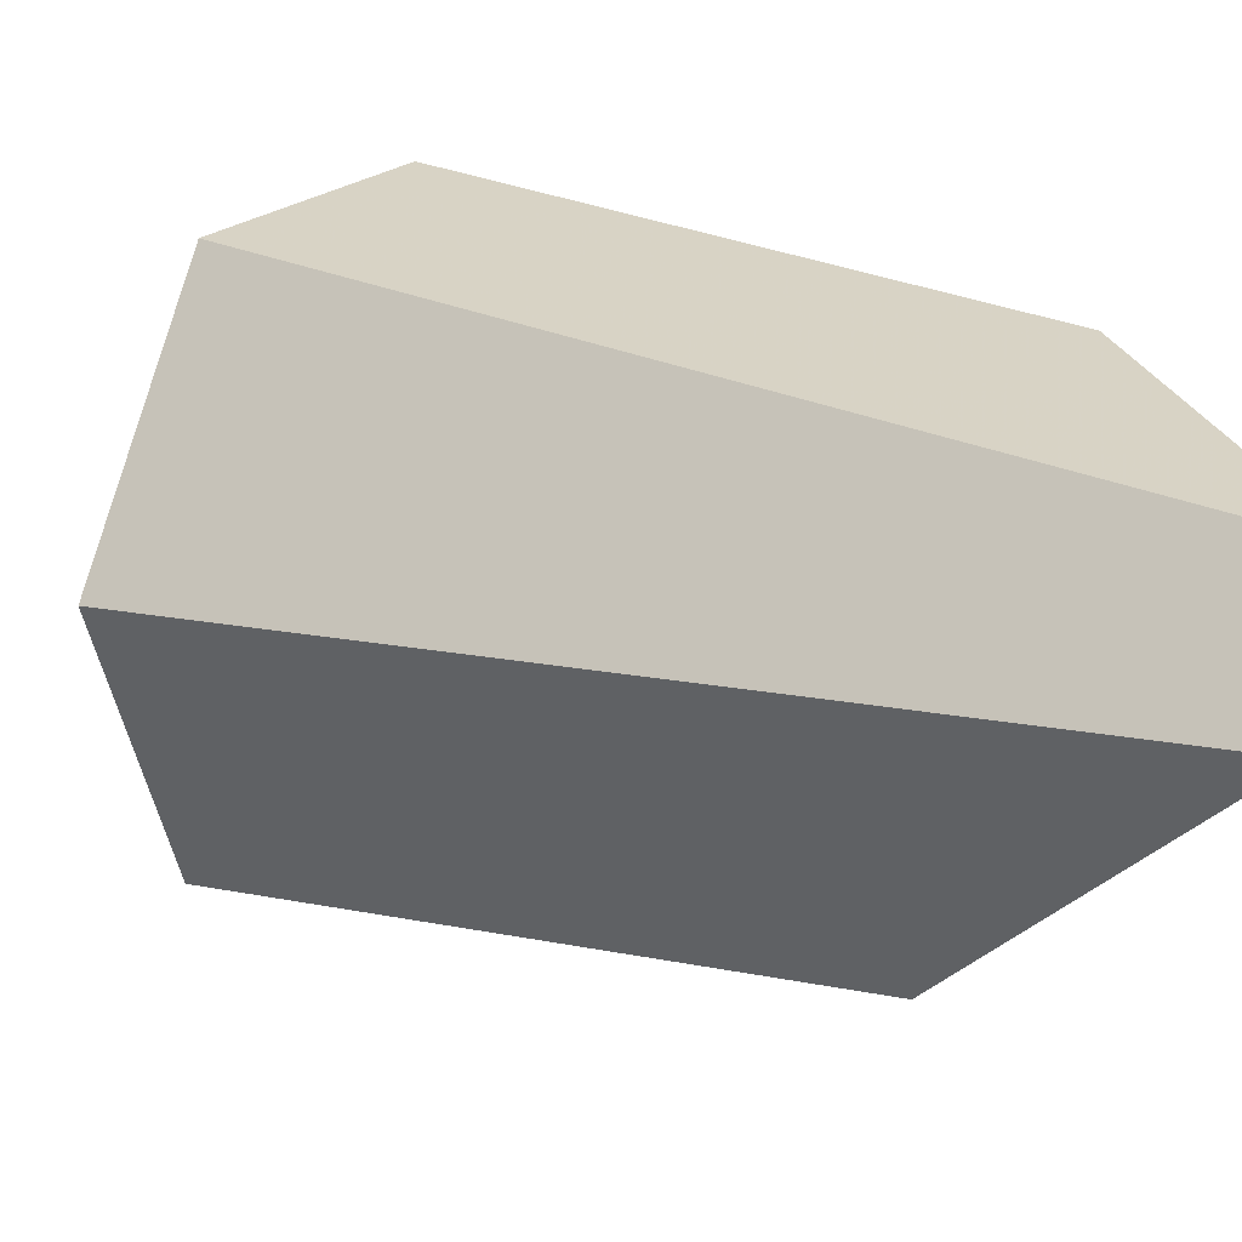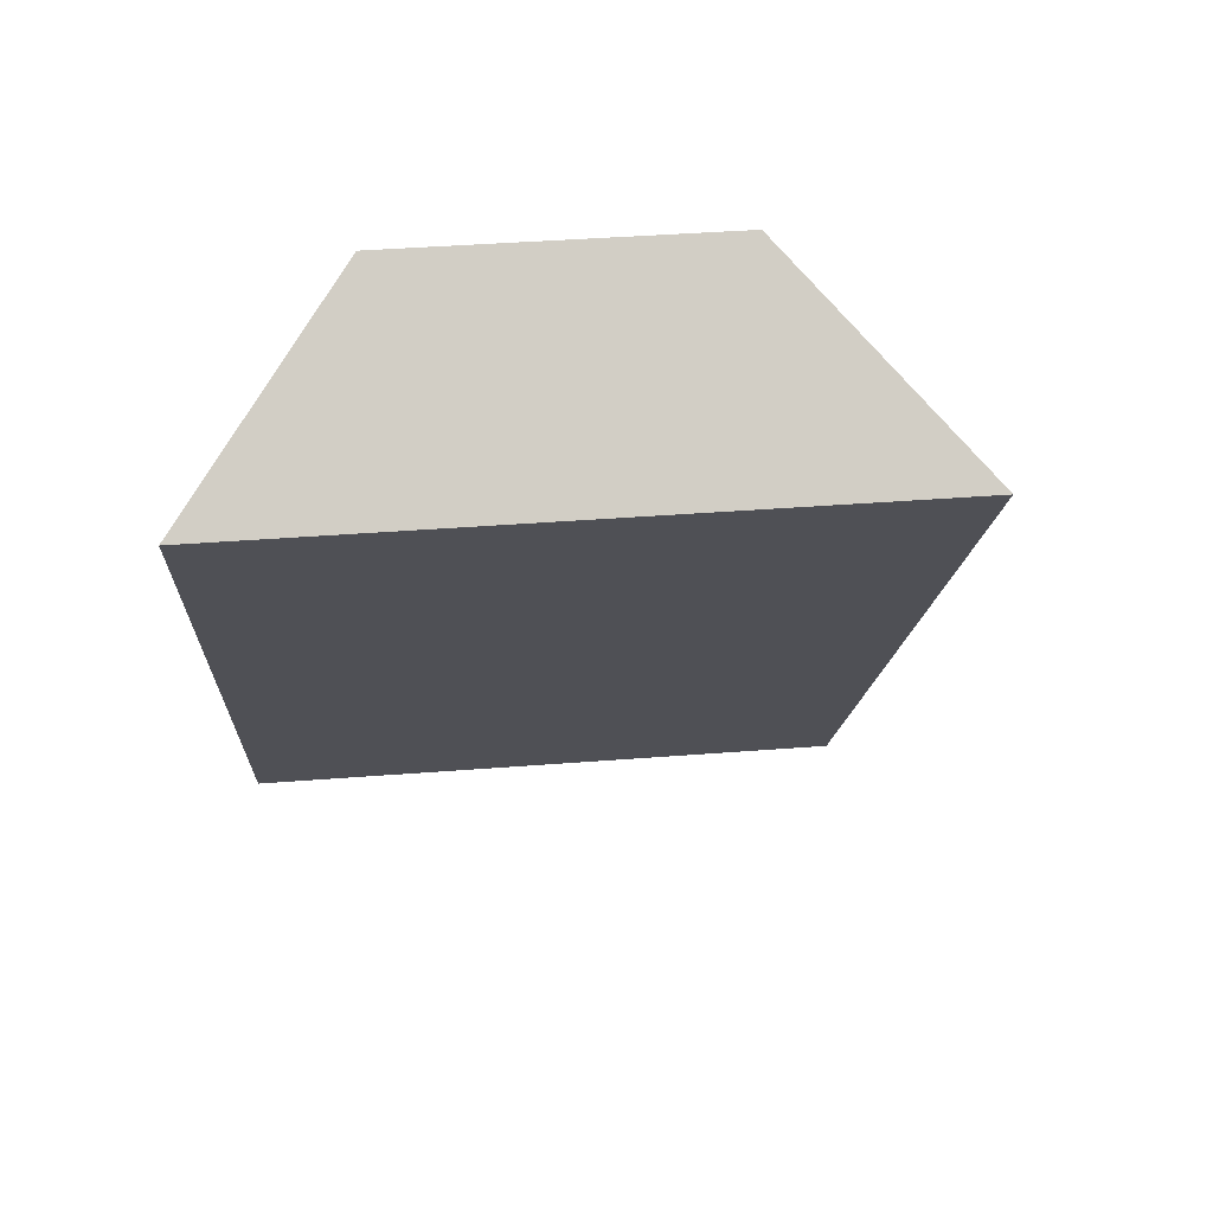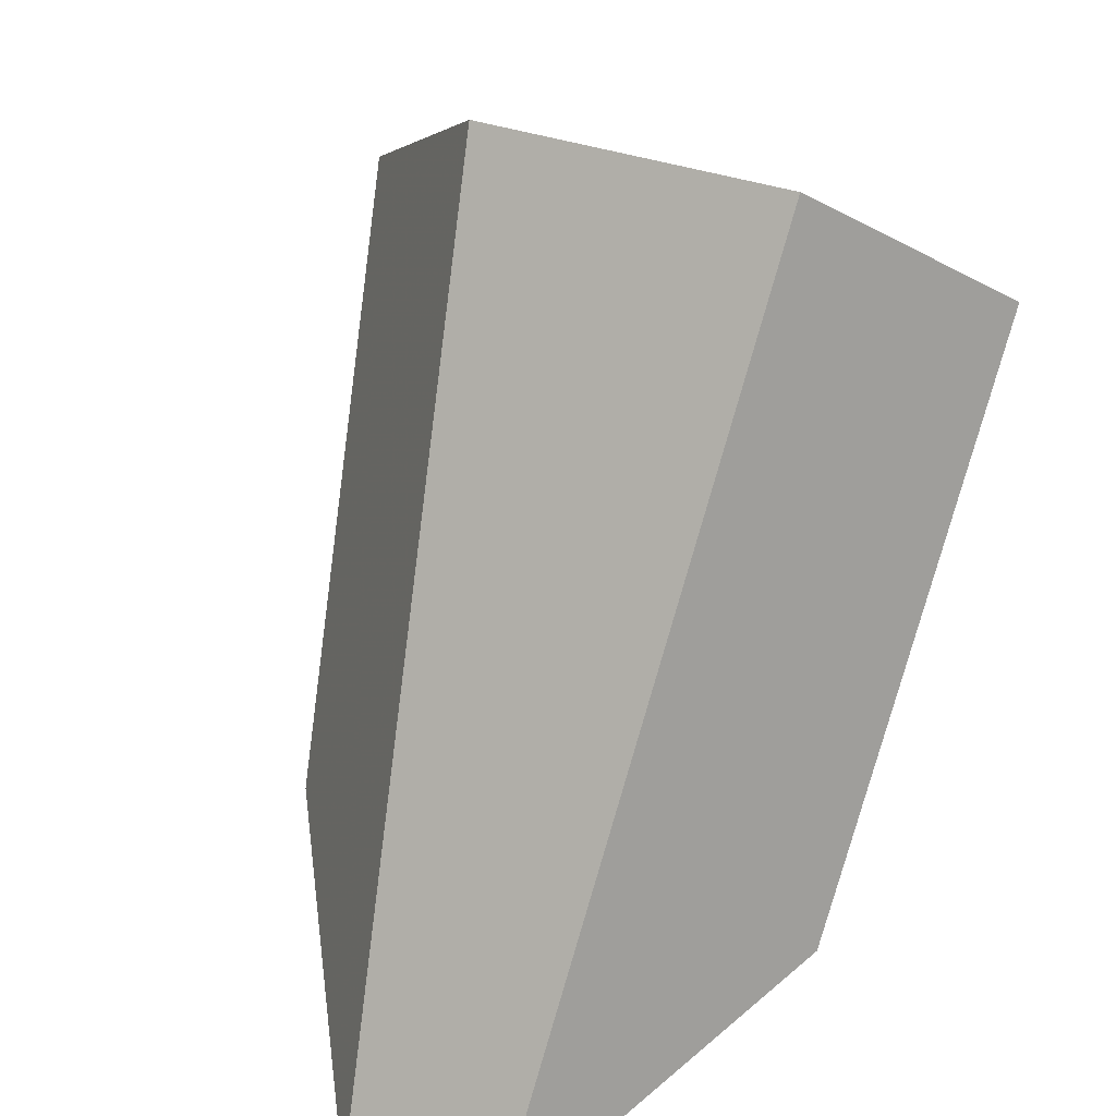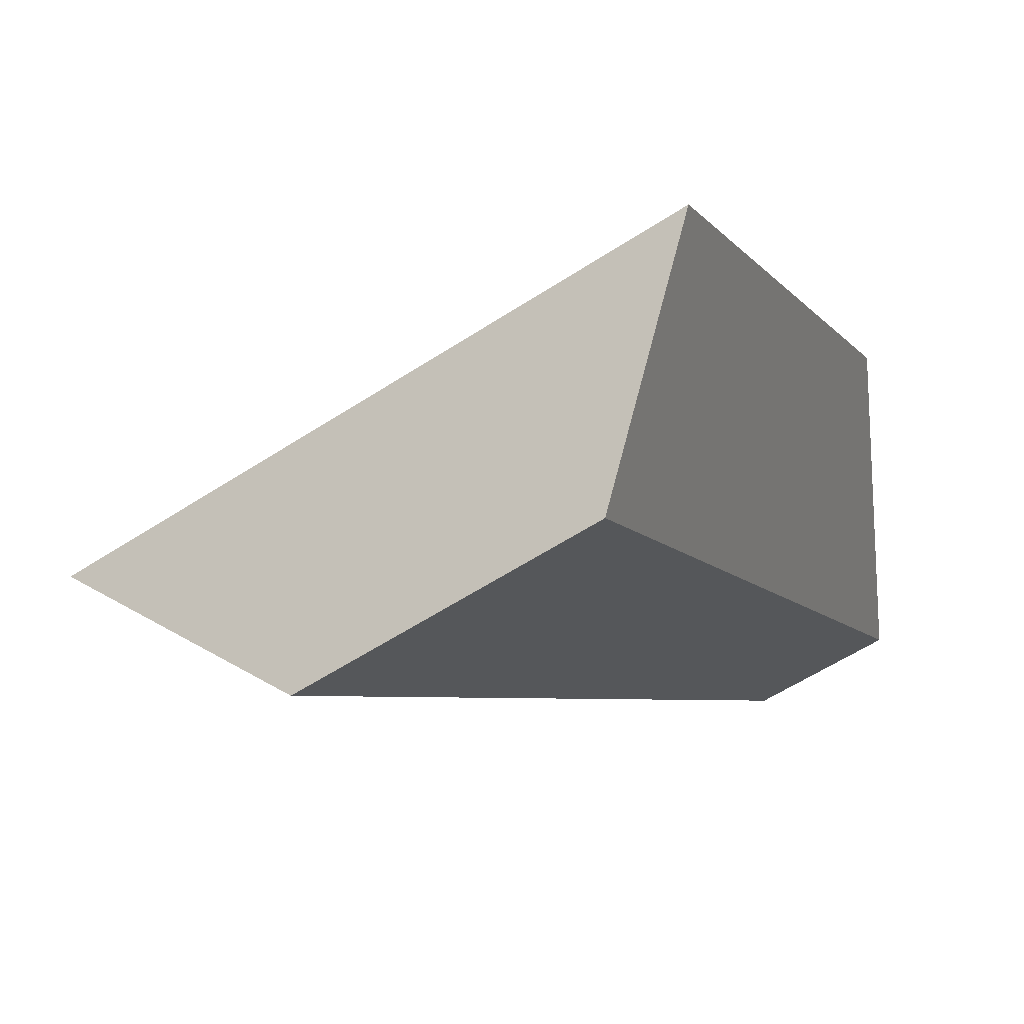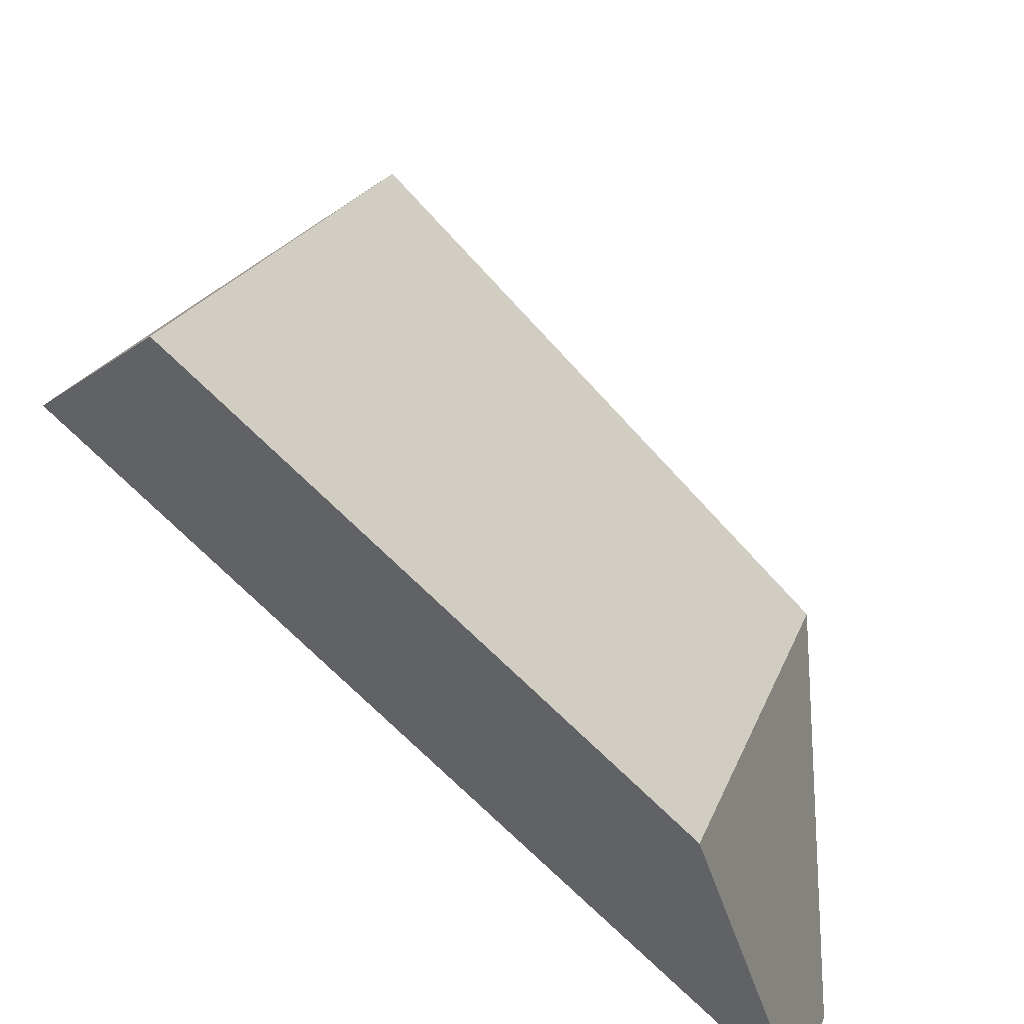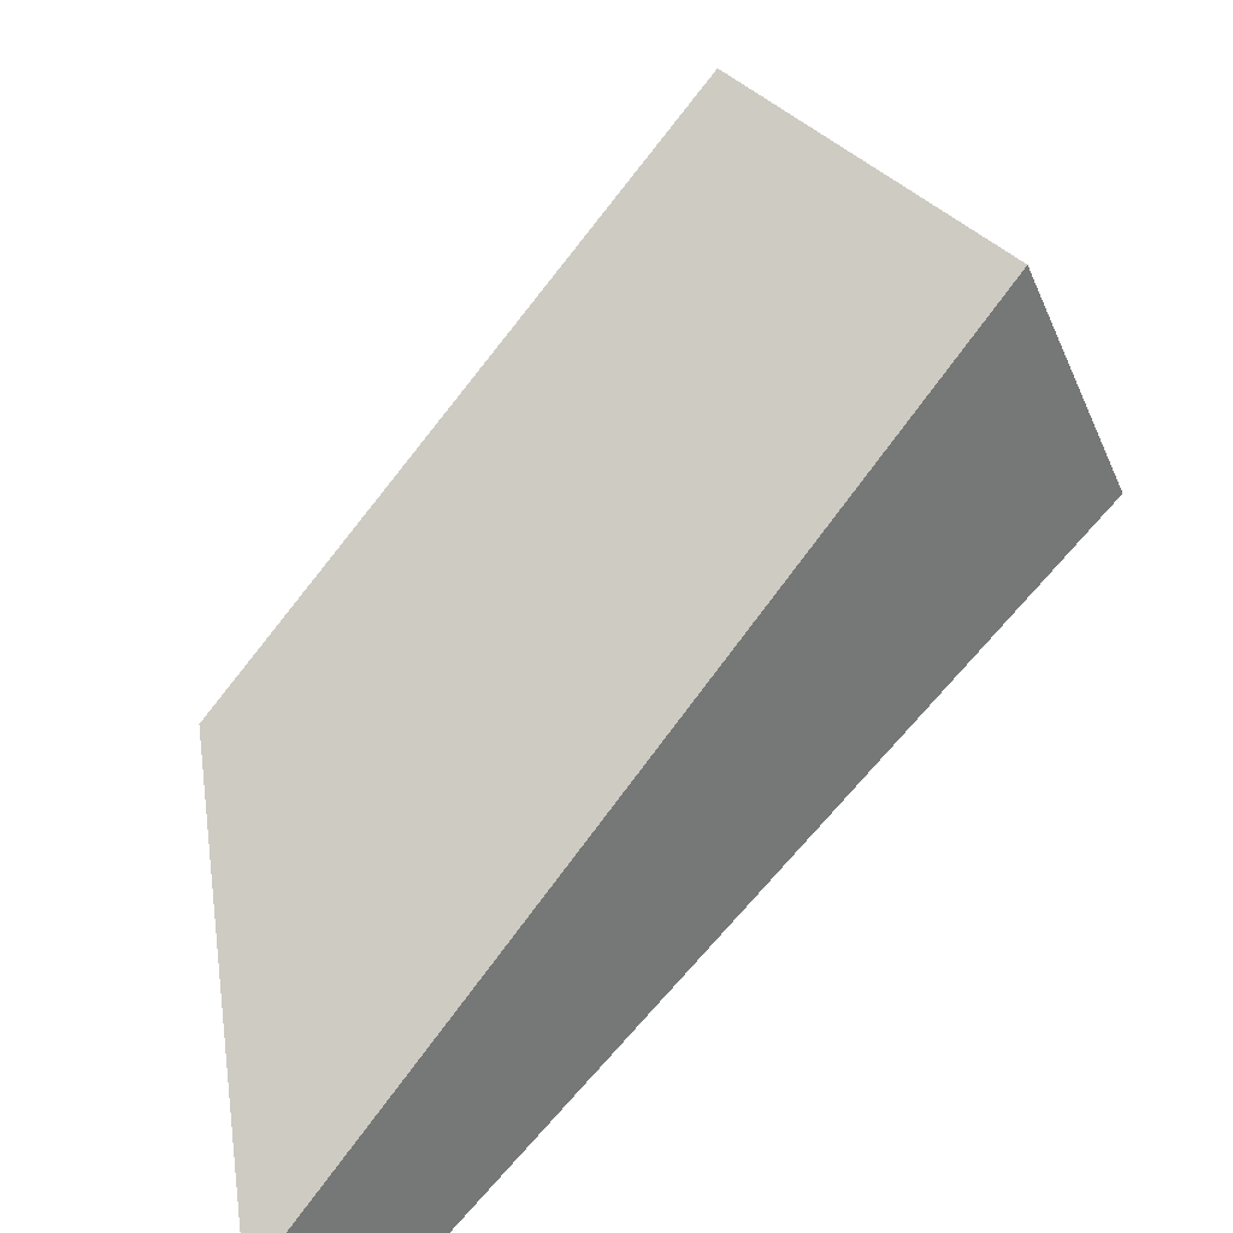
<metadata>
{"format":"obj","ext":"obj","renderer":"f3d","projection":"perspective","resolution":1024,"background":"white","views":[{"elev":-63.9,"azim":-110.1,"up":"+Z"},{"elev":38.3,"azim":27.7,"up":"+Y"},{"elev":37.1,"azim":-121.7,"up":"+Y"},{"elev":21.3,"azim":-172.1,"up":"+Z"},{"elev":54.6,"azim":-71.4,"up":"+Z"},{"elev":-71.0,"azim":115.1,"up":"+Z"}]}
</metadata>
<code>
v -0.1711 0.2173 -0.1411
v -0.0669 0.2545 -0.09588
v 0.002335 0.4102 -0.02648
v -0.06541 0.455 -0.03519
v -0.141 0.4551 0.01501
v -0.1553 0.4106 0.07823
v -0.1992 0.2549 -0.008036
v -0.2079 0.2174 -0.1167
f 1 2 3 4
f 5 4 3 6
f 7 8 5 6
f 8 7 2 1
f 7 6 3 2
f 8 1 4 5

</code>
